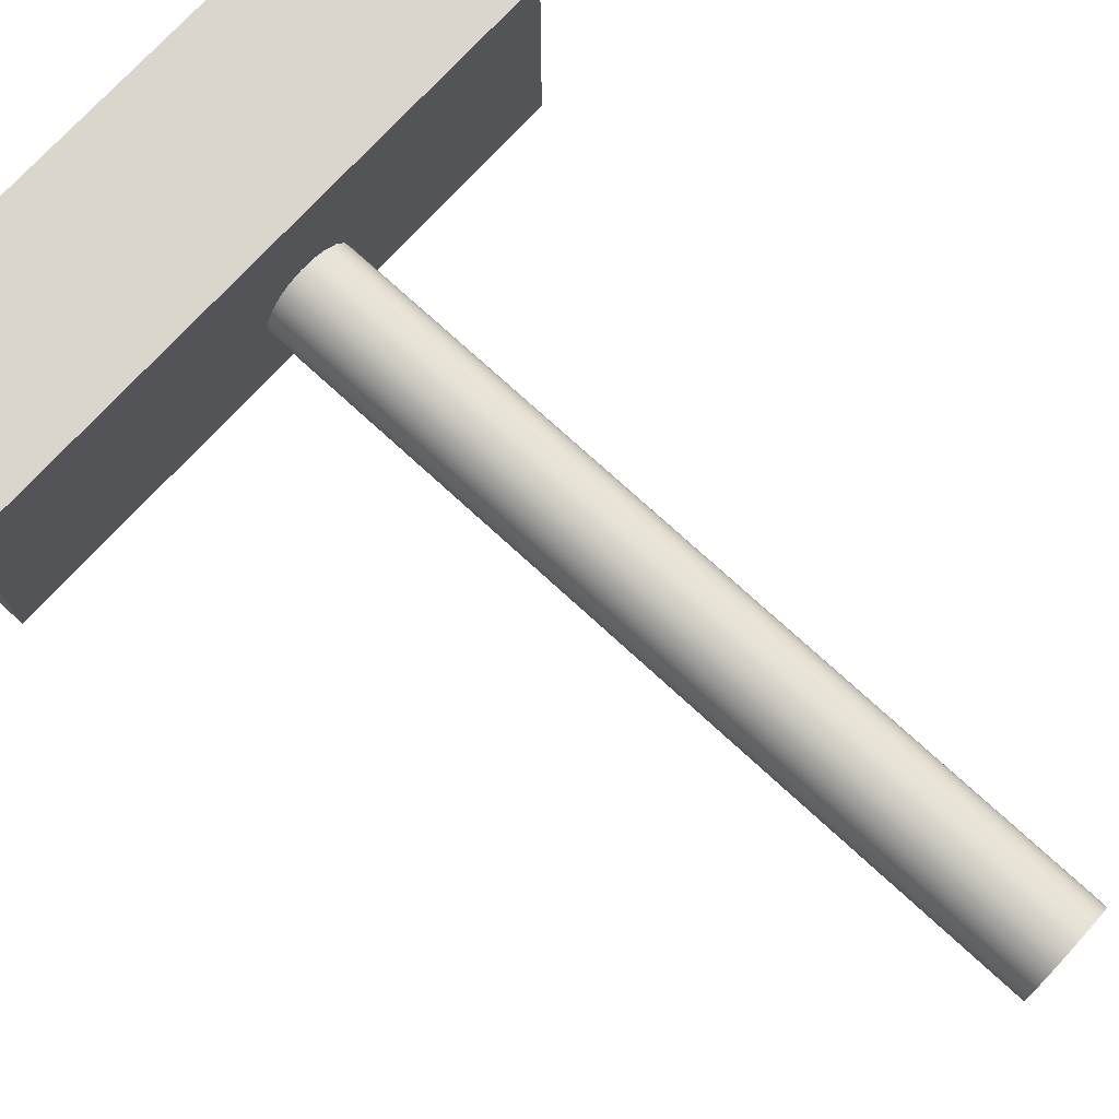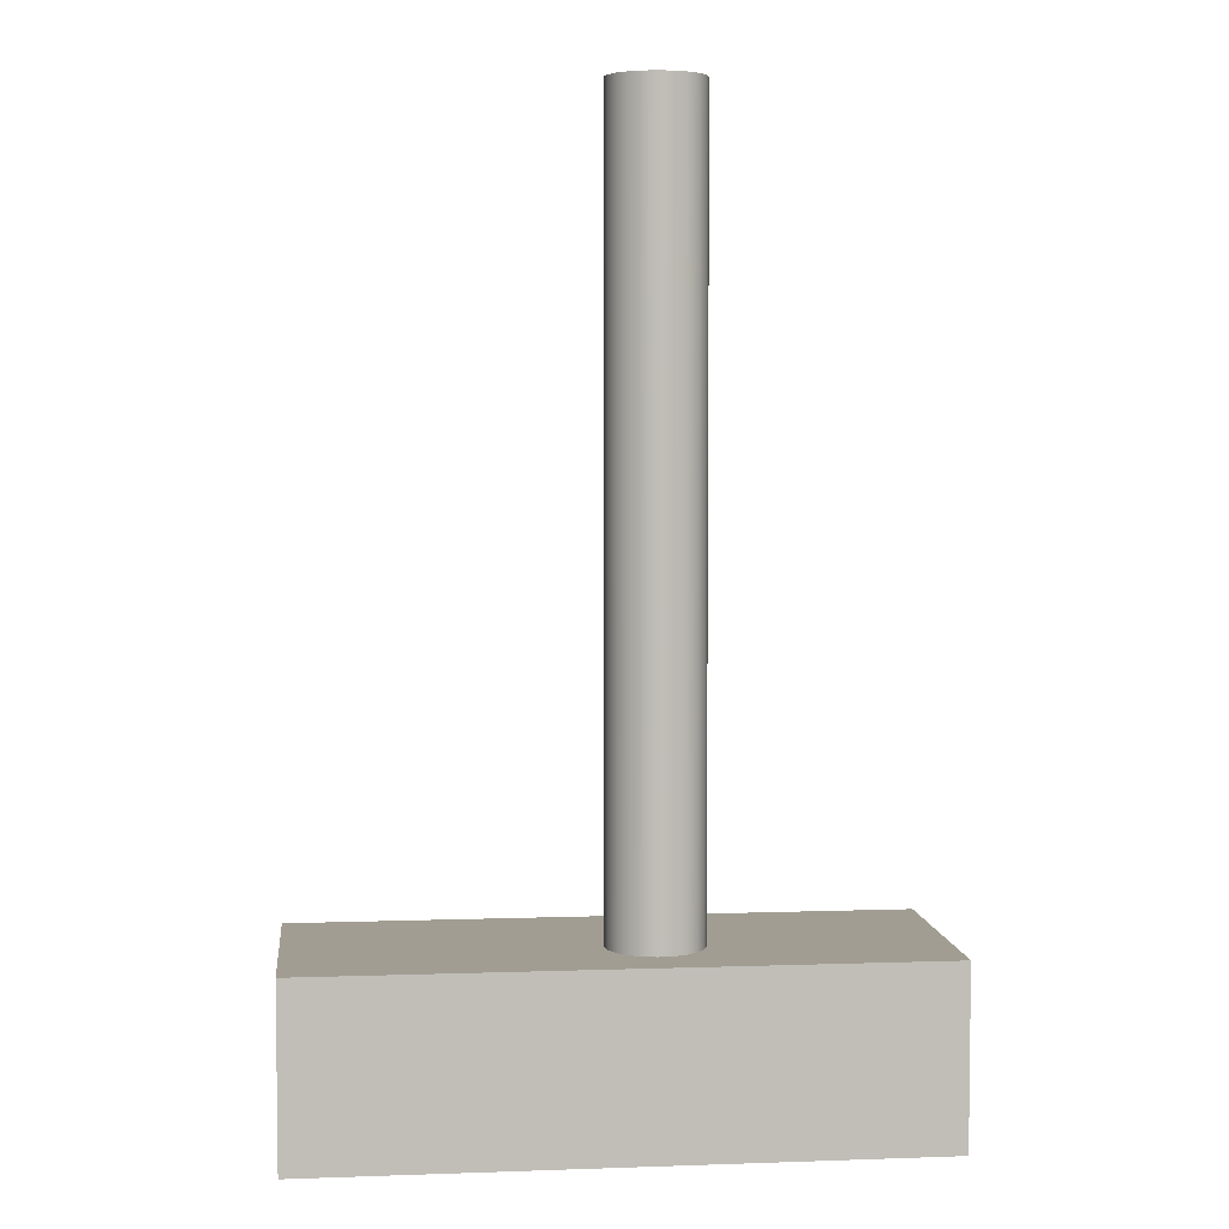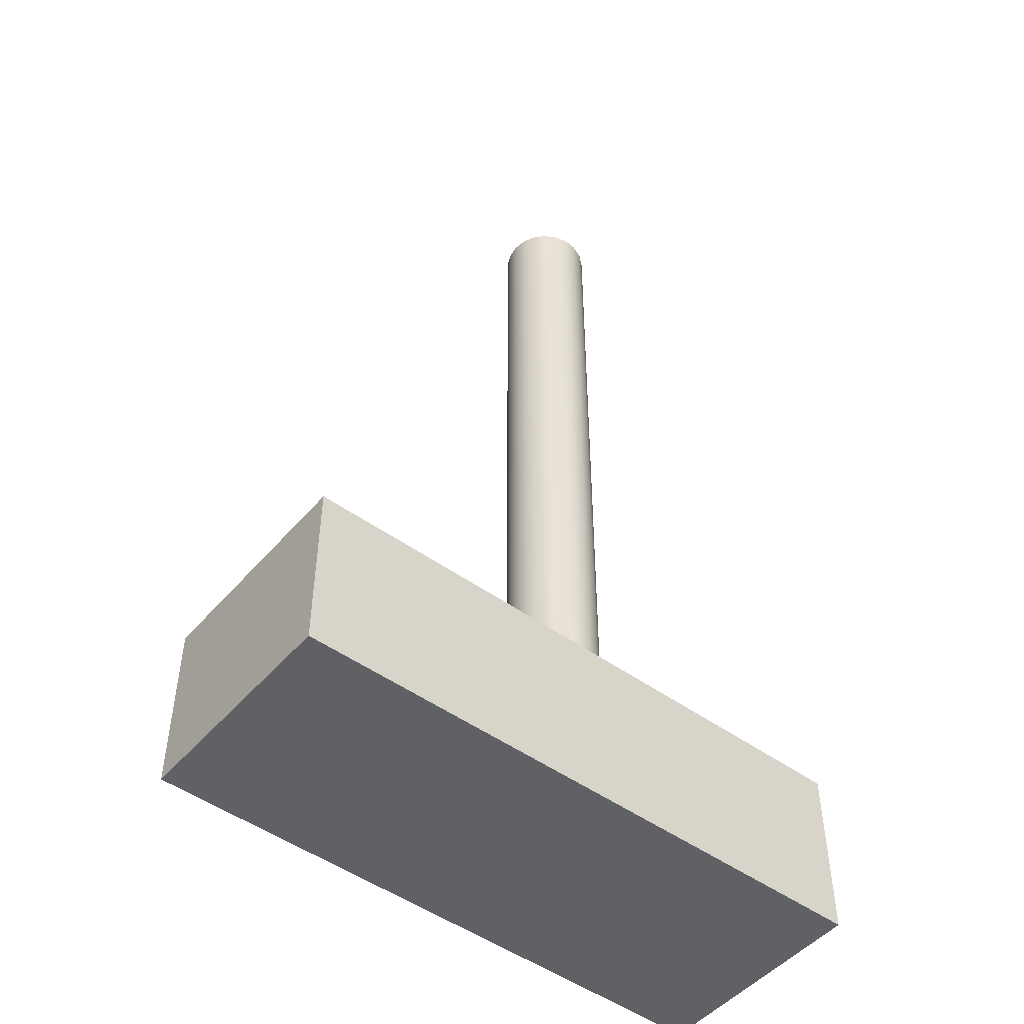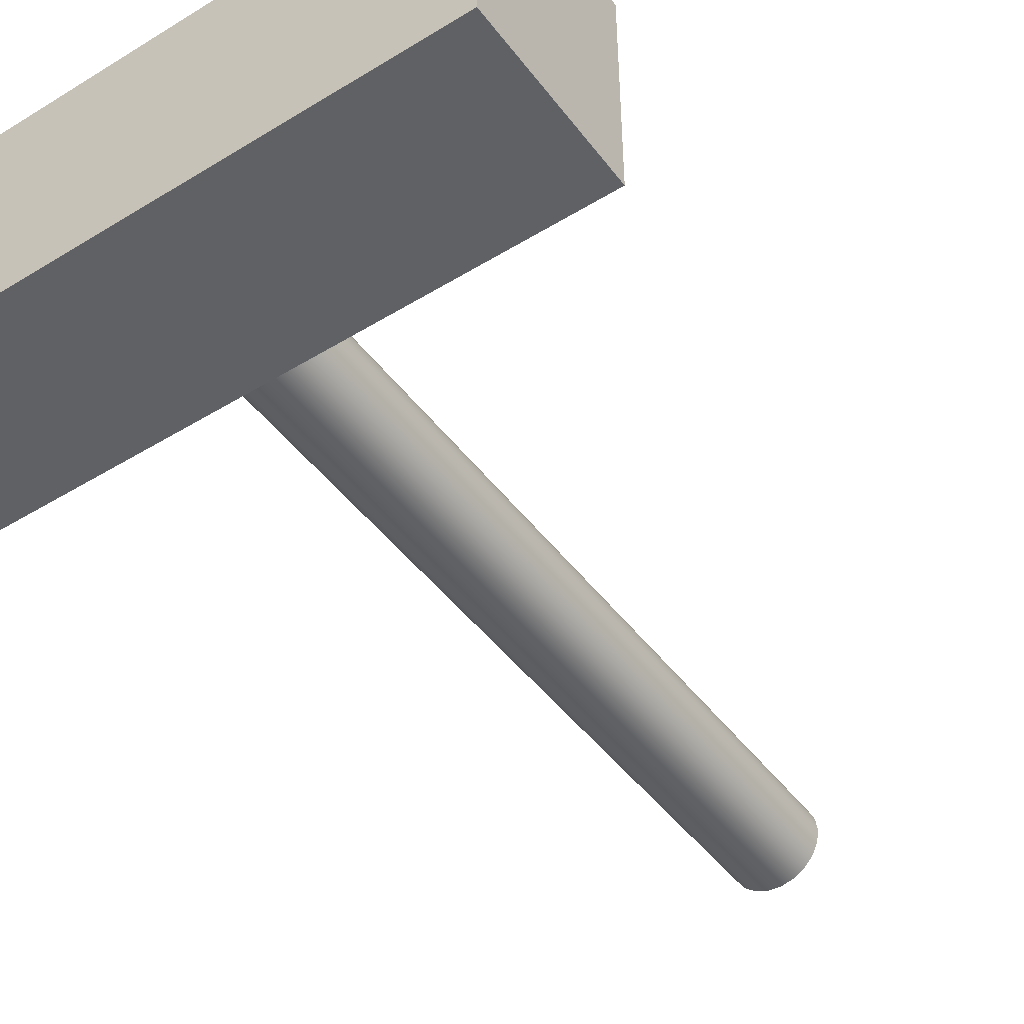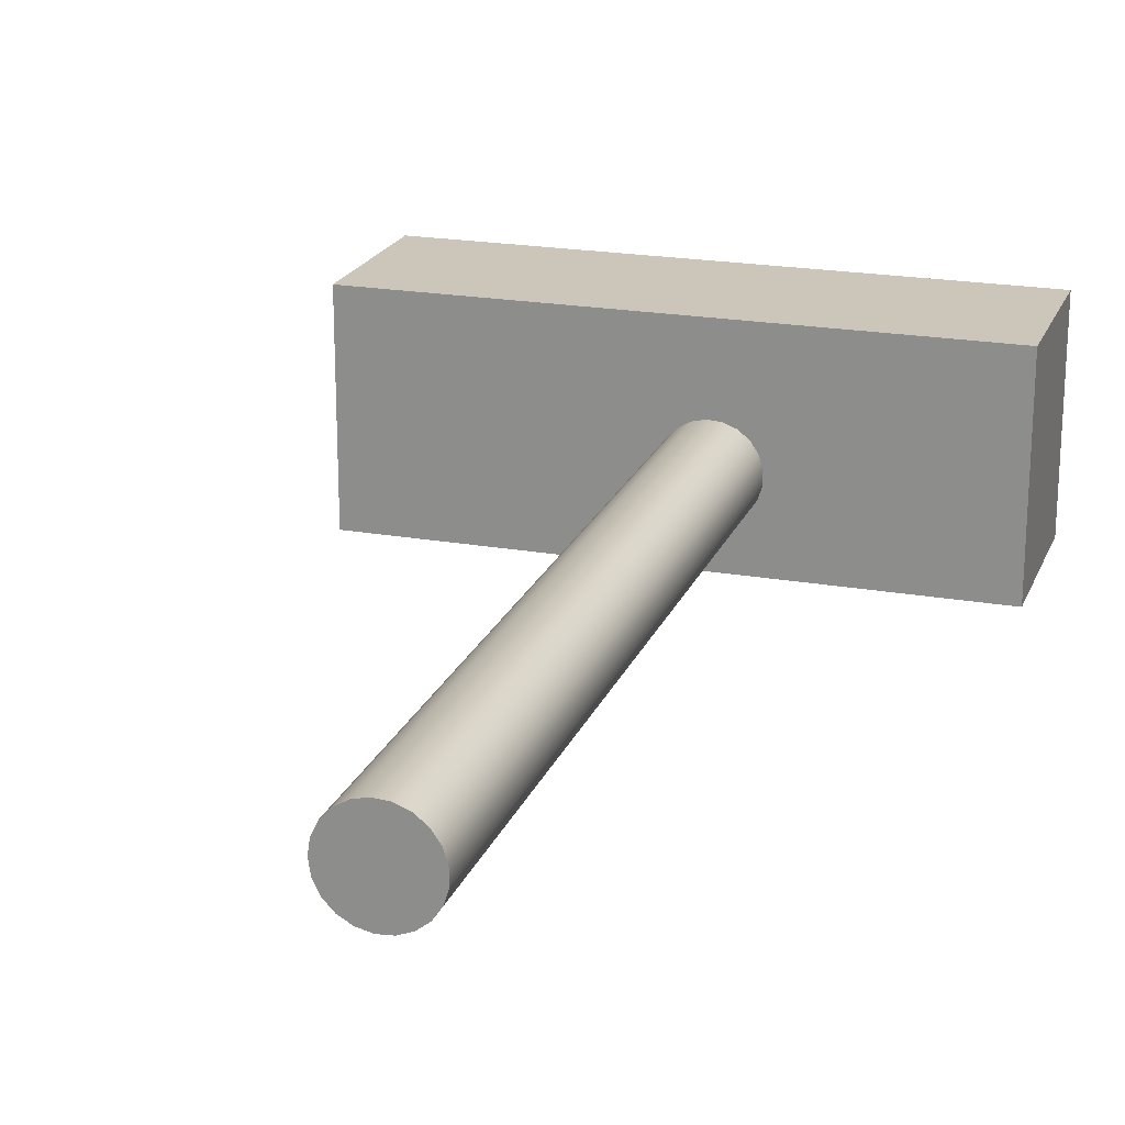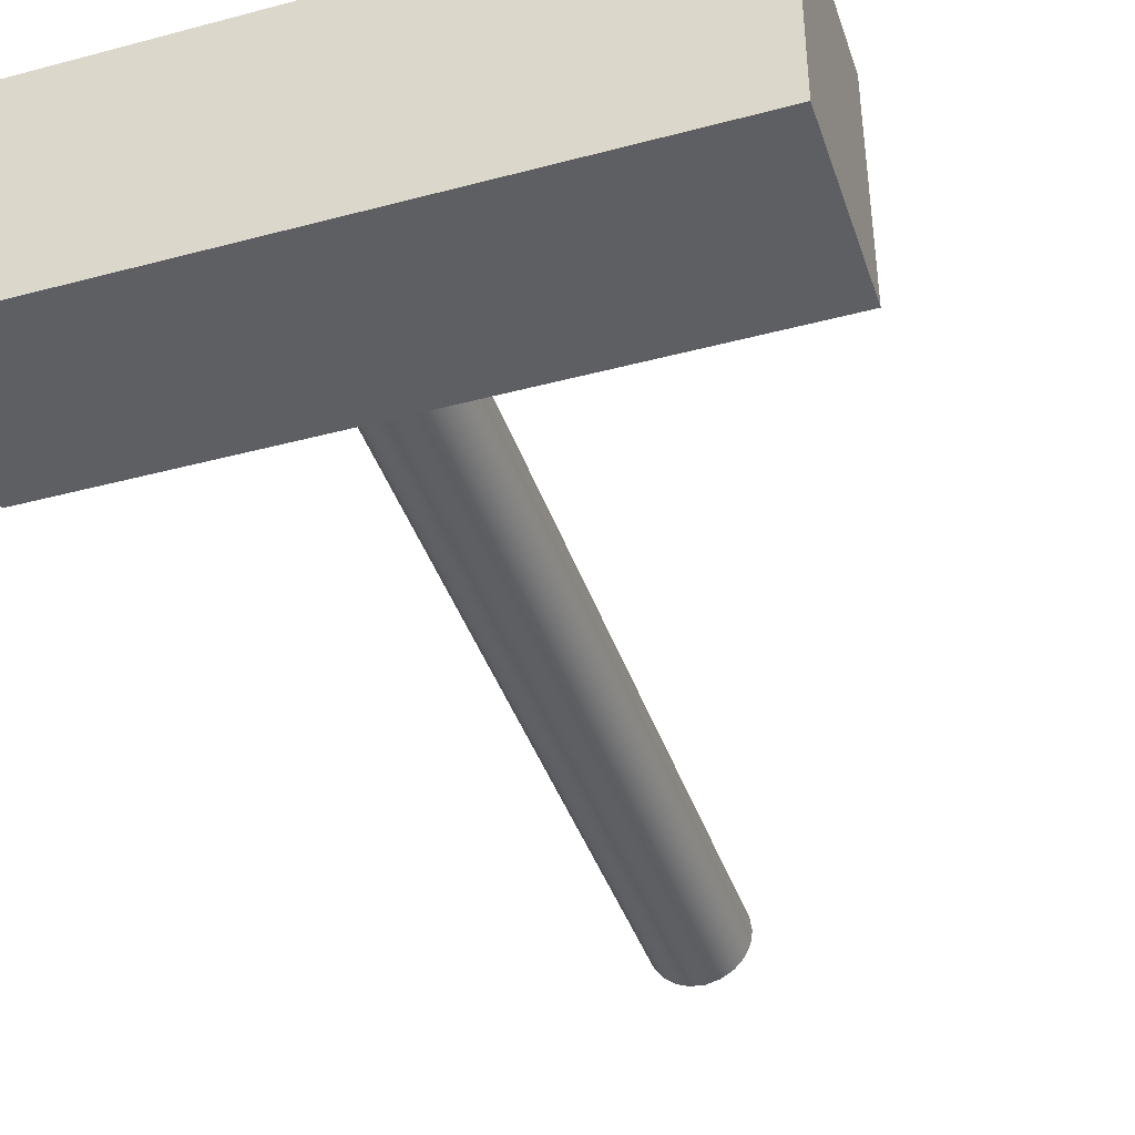
<metadata>
{"format":"obj","ext":"obj","renderer":"f3d","projection":"perspective","resolution":1024,"background":"white","views":[{"elev":74.0,"azim":132.6,"up":"+Z"},{"elev":4.8,"azim":173.7,"up":"+Y"},{"elev":-49.1,"azim":141.3,"up":"+Y"},{"elev":-46.3,"azim":34.9,"up":"+Z"},{"elev":20.8,"azim":-162.2,"up":"+Z"},{"elev":-40.9,"azim":18.0,"up":"+Z"}]}
</metadata>
<code>
v 6.982 13.5 -3.726
v 6.953 13.5 -3.532
v 6.868 13.5 -3.354
v 6.734 13.5 -3.21
v 6.563 13.5 -3.111
v 6.371 13.5 -3.068
v 6.175 13.5 -3.082
v 5.991 13.5 -3.154
v 5.837 13.5 -3.277
v 5.726 13.5 -3.44
v 5.668 13.5 -3.628
v 5.668 13.5 -3.825
v 5.726 13.5 -4.013
v 5.837 13.5 -4.176
v 5.991 13.5 -4.299
v 6.175 13.5 -4.371
v 6.371 13.5 -4.385
v 6.563 13.5 -4.342
v 6.734 13.5 -4.243
v 6.868 13.5 -4.099
v 6.953 13.5 -3.921
v 6.982 2.5 -3.726
v 6.953 2.5 -3.921
v 6.868 2.5 -4.099
v 6.734 2.5 -4.243
v 6.563 2.5 -4.342
v 6.371 2.5 -4.385
v 6.175 2.5 -4.371
v 5.991 2.5 -4.299
v 5.837 2.5 -4.176
v 5.726 2.5 -4.013
v 5.668 2.5 -3.825
v 5.668 2.5 -3.628
v 5.726 2.5 -3.44
v 5.837 2.5 -3.277
v 5.991 2.5 -3.154
v 6.175 2.5 -3.082
v 6.371 2.5 -3.068
v 6.563 2.5 -3.111
v 6.734 2.5 -3.21
v 6.868 2.5 -3.354
v 6.953 2.5 -3.532
v 6.982 2.5 -3.726
v 6.982 13.5 -3.726
v 6.982 13.5 -3.726
v 6.953 13.5 -3.921
v 6.868 13.5 -4.099
v 6.734 13.5 -4.243
v 6.563 13.5 -4.342
v 6.371 13.5 -4.385
v 6.175 13.5 -4.371
v 5.991 13.5 -4.299
v 5.837 13.5 -4.176
v 5.726 13.5 -4.013
v 5.668 13.5 -3.825
v 5.668 13.5 -3.628
v 5.726 13.5 -3.44
v 5.837 13.5 -3.277
v 5.991 13.5 -3.154
v 6.175 13.5 -3.082
v 6.371 13.5 -3.068
v 6.563 13.5 -3.111
v 6.734 13.5 -3.21
v 6.868 13.5 -3.354
v 6.953 13.5 -3.532
v 2.5 0 -5
v 2.5 0 -1.807
v 2.5 2.5 -1.807
v 2.5 2.5 -5
v 11.12 0 -5
v 2.5 0 -5
v 2.5 2.5 -5
v 11.12 2.5 -5
v 11.12 0 -1.807
v 11.12 0 -5
v 11.12 2.5 -5
v 11.12 2.5 -1.807
v 2.5 0 -1.807
v 11.12 0 -1.807
v 11.12 2.5 -1.807
v 2.5 2.5 -1.807
v 6.982 2.5 -3.726
v 6.953 2.5 -3.532
v 6.868 2.5 -3.354
v 6.734 2.5 -3.21
v 6.563 2.5 -3.111
v 6.371 2.5 -3.068
v 6.175 2.5 -3.082
v 5.991 2.5 -3.154
v 5.837 2.5 -3.277
v 5.726 2.5 -3.44
v 5.668 2.5 -3.628
v 5.668 2.5 -3.825
v 5.726 2.5 -4.013
v 5.837 2.5 -4.176
v 5.991 2.5 -4.299
v 6.175 2.5 -4.371
v 6.371 2.5 -4.385
v 6.563 2.5 -4.342
v 6.734 2.5 -4.243
v 6.868 2.5 -4.099
v 6.953 2.5 -3.921
v 2.5 2.5 -1.807
v 11.12 2.5 -1.807
v 11.12 2.5 -5
v 2.5 2.5 -5
v 11.12 0 -1.807
v 2.5 0 -1.807
v 2.5 0 -5
v 11.12 0 -5
g 46430dc0-e315-11ea-9fd5-54bf646e7e1f
f 2 42 1
f 1 42 43
f 44 22 21
f 21 22 23
f 21 23 20
f 20 23 24
f 20 24 19
f 19 24 25
f 19 25 18
f 18 25 26
f 18 26 17
f 17 26 27
f 17 27 16
f 16 27 28
f 16 28 15
f 15 28 29
f 15 29 14
f 14 29 30
f 14 30 13
f 13 30 31
f 13 31 12
f 12 31 32
f 12 32 11
f 11 32 33
f 11 33 10
f 10 33 34
f 10 34 9
f 9 34 35
f 9 35 8
f 8 35 36
f 8 36 7
f 7 36 37
f 7 37 6
f 6 37 38
f 6 38 5
f 5 38 39
f 5 39 4
f 4 39 40
f 4 40 3
f 3 40 41
f 3 41 2
f 2 41 42
g 46435c00-e315-11ea-b72f-54bf646e7e1f
f 46 55 45
f 45 55 56
f 45 56 65
f 65 56 57
f 65 57 64
f 64 57 58
f 64 58 63
f 63 58 59
f 63 59 62
f 62 59 60
f 62 60 61
f 55 46 54
f 54 46 47
f 54 47 53
f 53 47 48
f 53 48 52
f 52 48 49
f 52 49 51
f 51 49 50
g 461f3276-e315-11ea-9f4e-54bf646e7e1f
f 66 67 69
f 69 67 68
g 461f5988-e315-11ea-a8c0-54bf646e7e1f
f 70 71 73
f 73 71 72
g 461f809e-e315-11ea-9231-54bf646e7e1f
f 74 75 77
f 77 75 76
g 461fcec6-e315-11ea-8d32-54bf646e7e1f
f 78 79 81
f 81 79 80
g 461ff5d2-e315-11ea-ba76-54bf646e7e1f
f 102 82 105
f 105 82 83
f 105 83 104
f 104 83 84
f 104 84 85
f 85 86 104
f 104 86 87
f 104 87 103
f 103 87 88
f 103 88 89
f 89 90 103
f 103 90 91
f 103 91 92
f 103 92 106
f 106 92 93
f 106 93 94
f 94 95 106
f 106 95 96
f 106 96 97
f 97 98 106
f 106 98 105
f 105 98 99
f 105 99 100
f 100 101 105
f 105 101 102
g 46201ce2-e315-11ea-aa19-54bf646e7e1f
f 107 108 110
f 110 108 109

</code>
